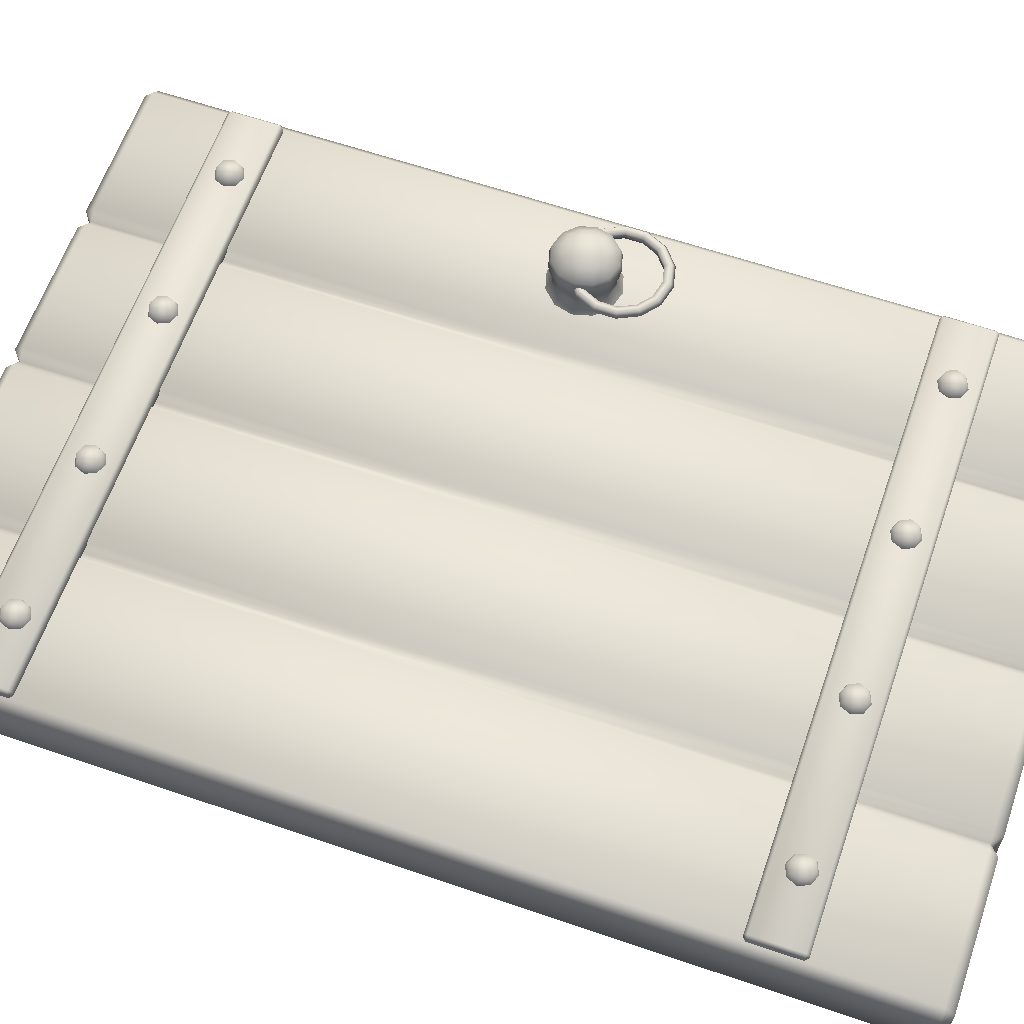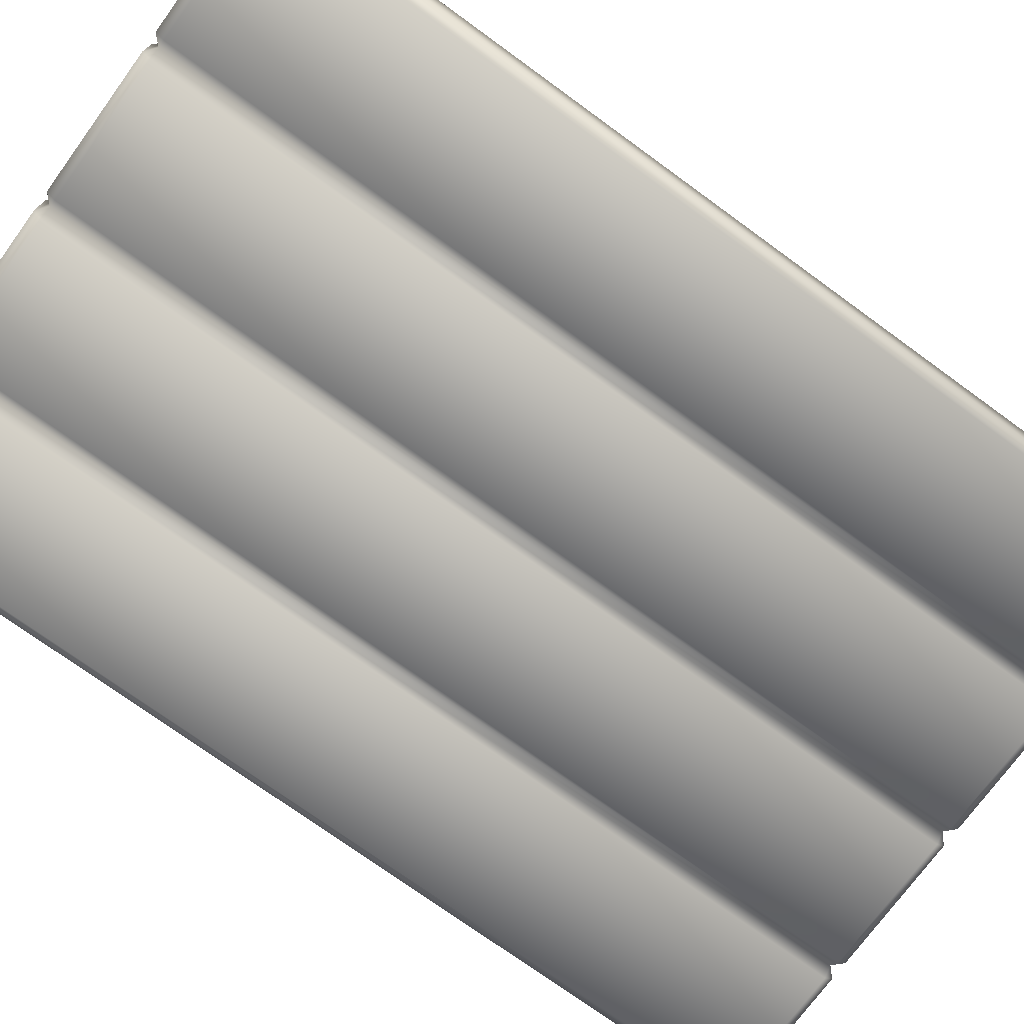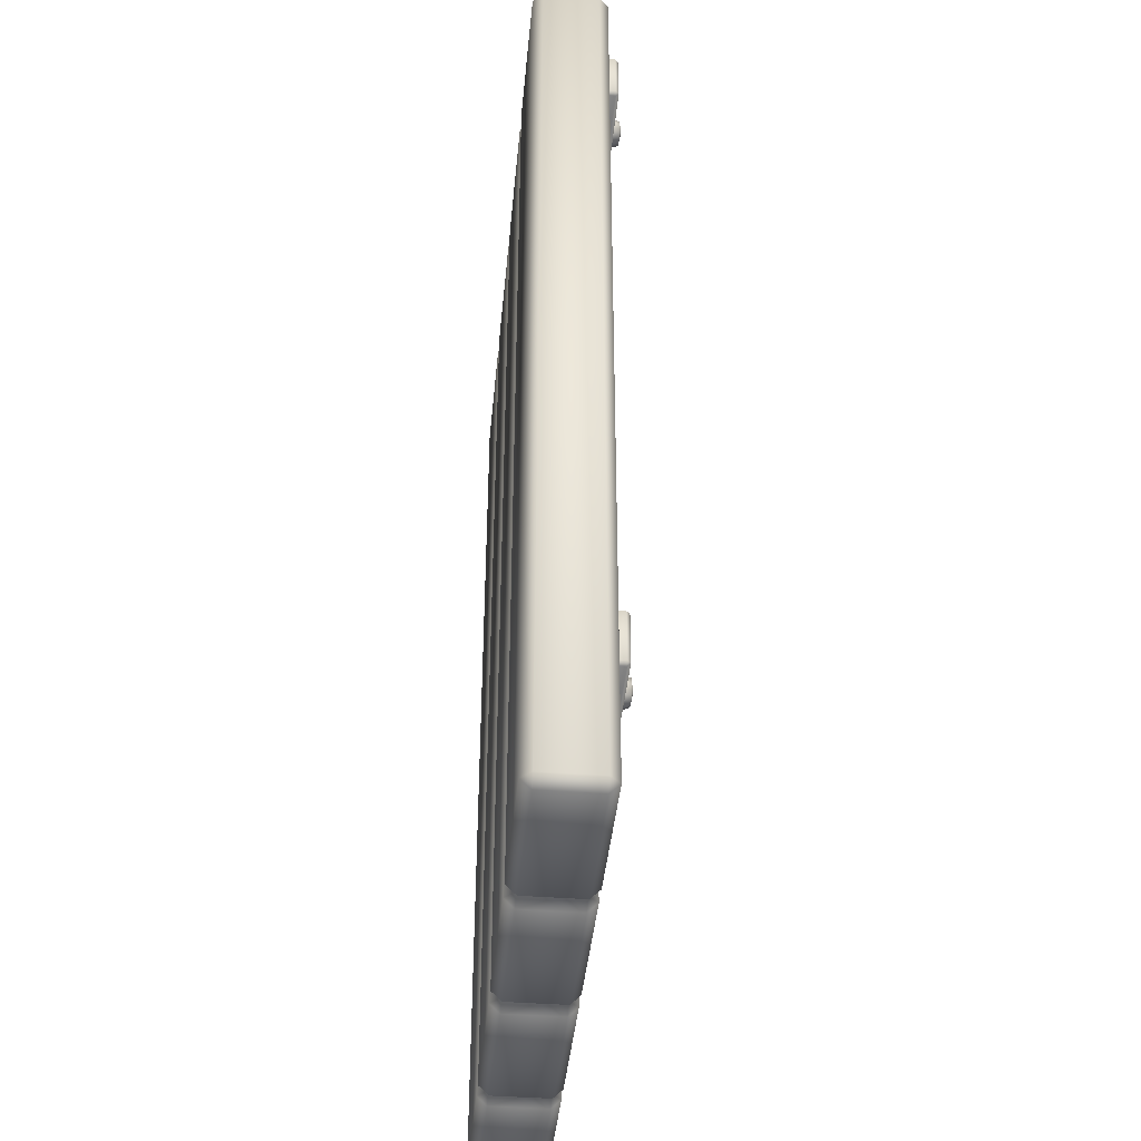
<metadata>
{"format":"obj","ext":"obj","renderer":"f3d","projection":"perspective","resolution":1024,"background":"white","views":[{"elev":62.1,"azim":-70.8,"up":"+Z"},{"elev":-73.8,"azim":53.9,"up":"+Z"},{"elev":-40.7,"azim":-95.4,"up":"+Y"}]}
</metadata>
<code>
v  -0.9695 3 -0.0547
v  -0.5295 3 -0.0547
v  -0.9695 3 0.12
v  -0.5295 3 0.12
v  -0.9695 2.97 -0.0847
v  -0.9995 2.97 -0.0547
v  -0.9995 2.97 0.12
v  -0.9695 2.97 0.15
v  -0.5295 2.97 0.15
v  -0.5295 2.97 -0.0847
v  -0.9695 0.03 -0.0847
v  -0.9995 0.03 -0.0547
v  -0.9995 0.03 0.12
v  -0.9695 0.03 0.15
v  -0.5295 0.03 0.15
v  -0.5295 0.03 -0.0847
v  -0.5295 0 0.12
v  -0.9695 0 0.12
v  -0.5295 0 -0.0547
v  -0.9695 0 -0.0547
v  -0.4696 3 -0.0547
v  -0.0296 3 -0.0547
v  -0.4696 3 0.12
v  -0.0296 3 0.12
v  -0.4696 2.97 -0.0847
v  -0.4996 2.97 -0.0547
v  -0.4996 2.97 0.12
v  -0.4696 2.97 0.15
v  -0.0296 2.97 0.15
v  0.0016 2.97 0.12
v  0.0016 2.97 -0.0547
v  -0.0296 2.97 -0.0847
v  -0.4696 0.03 -0.0847
v  -0.4996 0.03 -0.0547
v  -0.4996 0.03 0.12
v  -0.4696 0.03 0.15
v  -0.0296 0.03 0.15
v  0.0016 0.03 0.12
v  0.0016 0.03 -0.0547
v  -0.0296 0.03 -0.0847
v  -0.0296 0 0.12
v  -0.4696 0 0.12
v  -0.0296 0 -0.0547
v  -0.4696 0 -0.0547
v  0.0327 3 -0.0547
v  0.4727 3 -0.0547
v  0.0327 3 0.12
v  0.4727 3 0.12
v  0.0327 2.97 -0.0847
v  0.0327 2.97 0.15
v  0.4727 2.97 0.15
v  0.4727 2.97 -0.0847
v  0.0327 0.03 -0.0847
v  0.0327 0.03 0.15
v  0.4727 0.03 0.15
v  0.4727 0.03 -0.0847
v  0.4727 0 0.12
v  0.0327 0 0.12
v  0.4727 0 -0.0547
v  0.0327 0 -0.0547
v  0.5326 3 -0.0547
v  0.9726 3 -0.0547
v  0.5326 3 0.12
v  0.9726 3 0.12
v  0.5326 2.97 -0.0847
v  0.5027 2.97 -0.0547
v  0.5027 2.97 0.12
v  0.5326 2.97 0.15
v  0.9726 2.97 0.15
v  1.003 2.97 0.12
v  1.003 2.97 -0.0547
v  0.9726 2.97 -0.0847
v  0.5326 0.03 -0.0847
v  0.5027 0.03 -0.0547
v  0.5027 0.03 0.12
v  0.5326 0.03 0.15
v  0.9726 0.03 0.15
v  1.003 0.03 0.12
v  1.003 0.03 -0.0547
v  0.9726 0.03 -0.0847
v  0.9726 0 0.12
v  0.5326 0 0.12
v  0.9726 0 -0.0547
v  0.5326 0 -0.0547
g ChamferBox001
f 4 2 1 3
f 1 5 6
f 7 3 1 6
f 3 7 8
f 9 4 3 8
f 4 9 27
f 26 2 4 27
f 2 26 10
f 5 1 2 10
f 12 6 5 11
f 13 7 6 12
f 14 8 7 13
f 15 9 8 14
f 35 27 9 15
f 16 10 26 34
f 11 5 10 16
f 11 20 12
f 18 13 12 20
f 13 18 14
f 17 15 14 18
f 15 17 35
f 19 34 35 17
f 34 19 16
f 20 11 16 19
f 18 20 19 17
f 24 22 21 23
f 21 25 26
f 27 23 21 26
f 23 27 28
f 29 24 23 28
f 24 29 30
f 31 22 24 30
f 22 31 32
f 25 21 22 32
f 34 26 25 33
f 36 28 27 35
f 37 29 28 36
f 38 30 29 37
f 40 32 31 39
f 33 25 32 40
f 33 44 34
f 42 35 34 44
f 35 42 36
f 41 37 36 42
f 37 41 38
f 43 39 38 41
f 39 43 40
f 44 33 40 43
f 42 44 43 41
f 48 46 45 47
f 45 49 31
f 30 47 45 31
f 47 30 50
f 51 48 47 50
f 48 51 67
f 66 46 48 67
f 46 66 52
f 49 45 46 52
f 39 31 49 53
f 54 50 30 38
f 55 51 50 54
f 75 67 51 55
f 56 52 66 74
f 53 49 52 56
f 53 60 39
f 58 38 39 60
f 38 58 54
f 57 55 54 58
f 55 57 75
f 59 74 75 57
f 74 59 56
f 60 53 56 59
f 58 60 59 57
f 64 62 61 63
f 61 65 66
f 67 63 61 66
f 63 67 68
f 69 64 63 68
f 64 69 70
f 71 62 64 70
f 62 71 72
f 65 61 62 72
f 74 66 65 73
f 76 68 67 75
f 77 69 68 76
f 78 70 69 77
f 79 71 70 78
f 80 72 71 79
f 73 65 72 80
f 73 84 74
f 82 75 74 84
f 75 82 76
f 81 77 76 82
f 77 81 78
f 83 79 78 81
f 79 83 80
f 84 73 80 83
f 82 84 83 81
v  0.878 1.544 0.1399
v  0.8619 1.604 0.1399
v  0.8179 1.648 0.1399
v  0.7579 1.664 0.1399
v  0.6979 1.648 0.1399
v  0.654 1.604 0.1399
v  0.6379 1.544 0.1399
v  0.654 1.484 0.1399
v  0.6979 1.44 0.1399
v  0.7579 1.424 0.1399
v  0.8179 1.44 0.1399
v  0.8619 1.484 0.1399
v  0.8538 1.544 0.1818
v  0.841 1.592 0.1818
v  0.8059 1.627 0.1818
v  0.7579 1.64 0.1818
v  0.71 1.627 0.1818
v  0.6749 1.592 0.1818
v  0.662 1.544 0.1818
v  0.6749 1.496 0.1818
v  0.71 1.461 0.1818
v  0.7579 1.448 0.1818
v  0.8059 1.461 0.1818
v  0.841 1.496 0.1818
v  0.8538 1.544 0.2074
v  0.841 1.592 0.2074
v  0.8059 1.627 0.2074
v  0.7579 1.64 0.2074
v  0.71 1.627 0.2074
v  0.6749 1.592 0.2074
v  0.662 1.544 0.2074
v  0.6749 1.496 0.2074
v  0.71 1.461 0.2074
v  0.7579 1.448 0.2074
v  0.8059 1.461 0.2074
v  0.841 1.496 0.2074
v  0.8603 1.544 0.2304
v  0.8466 1.595 0.2304
v  0.8091 1.633 0.2304
v  0.7579 1.646 0.2304
v  0.7067 1.633 0.2304
v  0.6692 1.595 0.2304
v  0.6555 1.544 0.2304
v  0.6692 1.493 0.2304
v  0.7067 1.455 0.2304
v  0.7579 1.442 0.2304
v  0.8091 1.455 0.2304
v  0.8466 1.493 0.2304
v  0.8653 1.544 0.2637
v  0.8509 1.598 0.2637
v  0.8116 1.637 0.2637
v  0.7579 1.651 0.2637
v  0.7042 1.637 0.2637
v  0.6649 1.598 0.2637
v  0.6506 1.544 0.2637
v  0.6649 1.49 0.2637
v  0.7042 1.451 0.2637
v  0.7579 1.437 0.2637
v  0.8116 1.451 0.2637
v  0.8509 1.49 0.2637
v  0.8585 1.544 0.2892
v  0.845 1.594 0.2892
v  0.8082 1.631 0.2892
v  0.7579 1.645 0.2892
v  0.7076 1.631 0.2892
v  0.6708 1.594 0.2892
v  0.6574 1.544 0.2892
v  0.6708 1.494 0.2892
v  0.7076 1.457 0.2892
v  0.7579 1.444 0.2892
v  0.8082 1.457 0.2892
v  0.845 1.494 0.2892
v  0.8266 1.544 0.3151
v  0.8174 1.578 0.3151
v  0.7923 1.603 0.3151
v  0.7579 1.613 0.3151
v  0.7236 1.603 0.3151
v  0.6985 1.578 0.3151
v  0.6893 1.544 0.3151
v  0.6985 1.51 0.3151
v  0.7236 1.485 0.3151
v  0.7579 1.475 0.3151
v  0.7923 1.485 0.3151
v  0.8174 1.51 0.3151
v  0.7992 1.544 0.3286
v  0.7937 1.565 0.3286
v  0.7786 1.58 0.3286
v  0.7579 1.585 0.3286
v  0.7373 1.58 0.3286
v  0.7222 1.565 0.3286
v  0.7166 1.544 0.3286
v  0.7222 1.523 0.3286
v  0.7373 1.508 0.3286
v  0.7579 1.503 0.3286
v  0.7786 1.508 0.3286
v  0.7937 1.523 0.3286
v  0.7579 1.544 0.3344
v  0.8238 1.578 0.259
v  0.8183 1.567 0.2766
v  0.8093 1.548 0.2698
v  0.8093 1.548 0.2481
v  0.8183 1.567 0.2414
v  0.8779 1.535 0.259
v  0.8679 1.527 0.2766
v  0.8518 1.514 0.2698
v  0.8518 1.514 0.2481
v  0.8679 1.527 0.2414
v  0.9079 1.473 0.259
v  0.8955 1.47 0.2766
v  0.8753 1.466 0.2698
v  0.8753 1.466 0.2481
v  0.8955 1.47 0.2414
v  0.9079 1.404 0.259
v  0.8955 1.407 0.2766
v  0.8753 1.411 0.2698
v  0.8753 1.411 0.2481
v  0.8955 1.407 0.2414
v  0.8779 1.341 0.259
v  0.8679 1.349 0.2766
v  0.8518 1.362 0.2698
v  0.8518 1.362 0.2481
v  0.8679 1.349 0.2414
v  0.8238 1.298 0.259
v  0.8183 1.31 0.2766
v  0.8093 1.328 0.2698
v  0.8093 1.328 0.2481
v  0.8183 1.31 0.2414
v  0.7563 1.283 0.259
v  0.7563 1.296 0.2766
v  0.7563 1.316 0.2698
v  0.7563 1.316 0.2481
v  0.7563 1.296 0.2414
v  0.6889 1.298 0.259
v  0.6944 1.31 0.2766
v  0.7034 1.328 0.2698
v  0.7034 1.328 0.2481
v  0.6944 1.31 0.2414
v  0.6348 1.341 0.259
v  0.6448 1.349 0.2766
v  0.6609 1.362 0.2698
v  0.6609 1.362 0.2481
v  0.6448 1.349 0.2414
v  0.6048 1.404 0.259
v  0.6172 1.407 0.2766
v  0.6374 1.411 0.2698
v  0.6374 1.411 0.2481
v  0.6172 1.407 0.2414
v  0.6048 1.473 0.259
v  0.6172 1.47 0.2766
v  0.6374 1.466 0.2698
v  0.6374 1.466 0.2481
v  0.6172 1.47 0.2414
v  0.6348 1.535 0.259
v  0.6448 1.527 0.2766
v  0.6609 1.514 0.2698
v  0.6609 1.514 0.2481
v  0.6448 1.527 0.2414
v  0.6889 1.578 0.259
v  0.6944 1.567 0.2766
v  0.7034 1.548 0.2698
v  0.7034 1.548 0.2481
v  0.6944 1.567 0.2414
g Cylinder009
f 85 86 98 97
f 86 87 99 98
f 87 88 100 99
f 88 89 101 100
f 89 90 102 101
f 90 91 103 102
f 91 92 104 103
f 92 93 105 104
f 93 94 106 105
f 94 95 107 106
f 95 96 108 107
f 96 85 97 108
f 97 98 110 109
f 98 99 111 110
f 99 100 112 111
f 100 101 113 112
f 101 102 114 113
f 102 103 115 114
f 103 104 116 115
f 104 105 117 116
f 105 106 118 117
f 106 107 119 118
f 107 108 120 119
f 108 97 109 120
f 109 110 122 121
f 110 111 123 122
f 111 112 124 123
f 112 113 125 124
f 113 114 126 125
f 114 115 127 126
f 115 116 128 127
f 116 117 129 128
f 117 118 130 129
f 118 119 131 130
f 119 120 132 131
f 120 109 121 132
f 121 122 134 133
f 122 123 135 134
f 123 124 136 135
f 124 125 137 136
f 125 126 138 137
f 126 127 139 138
f 127 128 140 139
f 128 129 141 140
f 129 130 142 141
f 130 131 143 142
f 131 132 144 143
f 132 121 133 144
f 133 134 146 145
f 134 135 147 146
f 135 136 148 147
f 136 137 149 148
f 137 138 150 149
f 138 139 151 150
f 139 140 152 151
f 140 141 153 152
f 141 142 154 153
f 142 143 155 154
f 143 144 156 155
f 144 133 145 156
f 145 146 158 157
f 146 147 159 158
f 147 148 160 159
f 148 149 161 160
f 149 150 162 161
f 150 151 163 162
f 151 152 164 163
f 152 153 165 164
f 153 154 166 165
f 154 155 167 166
f 155 156 168 167
f 156 145 157 168
f 157 158 170 169
f 158 159 171 170
f 159 160 172 171
f 160 161 173 172
f 161 162 174 173
f 162 163 175 174
f 163 164 176 175
f 164 165 177 176
f 165 166 178 177
f 166 167 179 178
f 167 168 180 179
f 168 157 169 180
f 169 170 181
f 170 171 181
f 171 172 181
f 172 173 181
f 173 174 181
f 174 175 181
f 175 176 181
f 176 177 181
f 177 178 181
f 178 179 181
f 179 180 181
f 180 169 181
f 182 183 188 187
f 183 184 189 188
f 184 185 190 189
f 185 186 191 190
f 186 182 187 191
f 187 188 193 192
f 188 189 194 193
f 189 190 195 194
f 190 191 196 195
f 191 187 192 196
f 192 193 198 197
f 193 194 199 198
f 194 195 200 199
f 195 196 201 200
f 196 192 197 201
f 197 198 203 202
f 198 199 204 203
f 199 200 205 204
f 200 201 206 205
f 201 197 202 206
f 202 203 208 207
f 203 204 209 208
f 204 205 210 209
f 205 206 211 210
f 206 202 207 211
f 207 208 213 212
f 208 209 214 213
f 209 210 215 214
f 210 211 216 215
f 211 207 212 216
f 212 213 218 217
f 213 214 219 218
f 214 215 220 219
f 215 216 221 220
f 216 212 217 221
f 217 218 223 222
f 218 219 224 223
f 219 220 225 224
f 220 221 226 225
f 221 217 222 226
f 222 223 228 227
f 223 224 229 228
f 224 225 230 229
f 225 226 231 230
f 226 222 227 231
f 227 228 233 232
f 228 229 234 233
f 229 230 235 234
f 230 231 236 235
f 231 227 232 236
f 232 233 238 237
f 233 234 239 238
f 234 235 240 239
f 235 236 241 240
f 236 232 237 241
f 237 238 243 242
f 238 239 244 243
f 239 240 245 244
f 240 241 246 245
f 241 237 242 246
v  -0.9568 2.713 0.1794
v  0.9634 2.713 0.1794
v  -0.9568 2.561 0.1794
v  0.9634 2.561 0.1794
v  -0.9568 2.724 0.1694
v  -0.9668 2.713 0.1694
v  -0.9668 2.561 0.1694
v  -0.9568 2.551 0.1694
v  0.9634 2.551 0.1694
v  0.9734 2.561 0.1694
v  0.9734 2.713 0.1694
v  0.9634 2.724 0.1694
v  -0.9568 2.724 0.1394
v  -0.9668 2.713 0.1394
v  -0.9668 2.561 0.1394
v  -0.9568 2.551 0.1394
v  0.9634 2.551 0.1394
v  0.9734 2.561 0.1394
v  0.9734 2.713 0.1394
v  0.9634 2.724 0.1394
v  0.7543 2.633 0.2091
v  0.7543 2.67 0.2025
v  0.728 2.659 0.2025
v  0.7171 2.633 0.2025
v  0.728 2.607 0.2025
v  0.7543 2.596 0.2025
v  0.7806 2.607 0.2025
v  0.7915 2.633 0.2025
v  0.7806 2.659 0.2025
v  0.7543 2.679 0.1764
v  0.7218 2.665 0.1764
v  0.7083 2.633 0.1764
v  0.7218 2.6 0.1764
v  0.7543 2.587 0.1764
v  0.7868 2.6 0.1764
v  0.8003 2.633 0.1764
v  0.7868 2.665 0.1764
v  0.2578 2.633 0.2091
v  0.2578 2.67 0.2025
v  0.2315 2.659 0.2025
v  0.2206 2.633 0.2025
v  0.2315 2.607 0.2025
v  0.2578 2.596 0.2025
v  0.2841 2.607 0.2025
v  0.295 2.633 0.2025
v  0.2841 2.659 0.2025
v  0.2578 2.679 0.1764
v  0.2253 2.665 0.1764
v  0.2118 2.633 0.1764
v  0.2253 2.6 0.1764
v  0.2578 2.587 0.1764
v  0.2903 2.6 0.1764
v  0.3037 2.633 0.1764
v  0.2903 2.665 0.1764
v  -0.2533 2.633 0.2091
v  -0.2533 2.67 0.2025
v  -0.2796 2.659 0.2025
v  -0.2905 2.633 0.2025
v  -0.2796 2.607 0.2025
v  -0.2533 2.596 0.2025
v  -0.227 2.607 0.2025
v  -0.2161 2.633 0.2025
v  -0.227 2.659 0.2025
v  -0.2533 2.679 0.1764
v  -0.2858 2.665 0.1764
v  -0.2993 2.633 0.1764
v  -0.2858 2.6 0.1764
v  -0.2533 2.587 0.1764
v  -0.2208 2.6 0.1764
v  -0.2073 2.633 0.1764
v  -0.2208 2.665 0.1764
v  -0.7498 2.633 0.2091
v  -0.7498 2.67 0.2025
v  -0.7762 2.659 0.2025
v  -0.7871 2.633 0.2025
v  -0.7762 2.607 0.2025
v  -0.7498 2.596 0.2025
v  -0.7235 2.607 0.2025
v  -0.7126 2.633 0.2025
v  -0.7235 2.659 0.2025
v  -0.7498 2.679 0.1764
v  -0.7823 2.665 0.1764
v  -0.7958 2.633 0.1764
v  -0.7823 2.6 0.1764
v  -0.7498 2.587 0.1764
v  -0.7173 2.6 0.1764
v  -0.7039 2.633 0.1764
v  -0.7173 2.665 0.1764
g ChamferBox002
f 250 248 247 249
f 247 251 252
f 253 249 247 252
f 249 253 254
f 255 250 249 254
f 250 255 256
f 257 248 250 256
f 248 257 258
f 251 247 248 258
f 260 252 251 259
f 261 253 252 260
f 262 254 253 261
f 263 255 254 262
f 264 256 255 263
f 265 257 256 264
f 266 258 257 265
f 259 251 258 266
f 267 268 269
f 267 269 270
f 267 270 271
f 267 271 272
f 267 272 273
f 267 273 274
f 267 274 275
f 267 275 268
f 277 269 268 276
f 278 270 269 277
f 279 271 270 278
f 280 272 271 279
f 281 273 272 280
f 282 274 273 281
f 283 275 274 282
f 276 268 275 283
f 284 285 286
f 284 286 287
f 284 287 288
f 284 288 289
f 284 289 290
f 284 290 291
f 284 291 292
f 284 292 285
f 294 286 285 293
f 295 287 286 294
f 296 288 287 295
f 297 289 288 296
f 298 290 289 297
f 299 291 290 298
f 300 292 291 299
f 293 285 292 300
f 301 302 303
f 301 303 304
f 301 304 305
f 301 305 306
f 301 306 307
f 301 307 308
f 301 308 309
f 301 309 302
f 311 303 302 310
f 312 304 303 311
f 313 305 304 312
f 314 306 305 313
f 315 307 306 314
f 316 308 307 315
f 317 309 308 316
f 310 302 309 317
f 318 319 320
f 318 320 321
f 318 321 322
f 318 322 323
f 318 323 324
f 318 324 325
f 318 325 326
f 318 326 319
f 328 320 319 327
f 329 321 320 328
f 330 322 321 329
f 331 323 322 330
f 332 324 323 331
f 333 325 324 332
f 334 326 325 333
f 327 319 326 334
v  -0.9568 0.5446 0.1794
v  0.9634 0.5446 0.1794
v  -0.9568 0.3921 0.1794
v  0.9634 0.3921 0.1794
v  -0.9568 0.5546 0.1694
v  -0.9668 0.5446 0.1694
v  -0.9668 0.3921 0.1694
v  -0.9568 0.3821 0.1694
v  0.9634 0.3821 0.1694
v  0.9734 0.3921 0.1694
v  0.9734 0.5446 0.1694
v  0.9634 0.5546 0.1694
v  -0.9568 0.5546 0.1394
v  -0.9668 0.5446 0.1394
v  -0.9668 0.3921 0.1394
v  -0.9568 0.3821 0.1394
v  0.9634 0.3821 0.1394
v  0.9734 0.3921 0.1394
v  0.9734 0.5446 0.1394
v  0.9634 0.5546 0.1394
v  0.7543 0.4639 0.2091
v  0.7543 0.5011 0.2025
v  0.728 0.4902 0.2025
v  0.7171 0.4639 0.2025
v  0.728 0.4376 0.2025
v  0.7543 0.4267 0.2025
v  0.7806 0.4376 0.2025
v  0.7915 0.4639 0.2025
v  0.7806 0.4902 0.2025
v  0.7543 0.5099 0.1764
v  0.7218 0.4964 0.1764
v  0.7083 0.4639 0.1764
v  0.7218 0.4314 0.1764
v  0.7543 0.4179 0.1764
v  0.7868 0.4314 0.1764
v  0.8003 0.4639 0.1764
v  0.7868 0.4964 0.1764
v  0.2578 0.4639 0.2091
v  0.2578 0.5011 0.2025
v  0.2315 0.4902 0.2025
v  0.2206 0.4639 0.2025
v  0.2315 0.4376 0.2025
v  0.2578 0.4267 0.2025
v  0.2841 0.4376 0.2025
v  0.295 0.4639 0.2025
v  0.2841 0.4902 0.2025
v  0.2578 0.5099 0.1764
v  0.2253 0.4964 0.1764
v  0.2118 0.4639 0.1764
v  0.2253 0.4314 0.1764
v  0.2578 0.4179 0.1764
v  0.2903 0.4314 0.1764
v  0.3037 0.4639 0.1764
v  0.2903 0.4964 0.1764
v  -0.2533 0.4639 0.2091
v  -0.2533 0.5011 0.2025
v  -0.2796 0.4902 0.2025
v  -0.2905 0.4639 0.2025
v  -0.2796 0.4376 0.2025
v  -0.2533 0.4267 0.2025
v  -0.227 0.4376 0.2025
v  -0.2161 0.4639 0.2025
v  -0.227 0.4902 0.2025
v  -0.2533 0.5099 0.1764
v  -0.2858 0.4964 0.1764
v  -0.2993 0.4639 0.1764
v  -0.2858 0.4314 0.1764
v  -0.2533 0.4179 0.1764
v  -0.2208 0.4314 0.1764
v  -0.2073 0.4639 0.1764
v  -0.2208 0.4964 0.1764
v  -0.7498 0.4639 0.2091
v  -0.7498 0.5011 0.2025
v  -0.7762 0.4902 0.2025
v  -0.7871 0.4639 0.2025
v  -0.7762 0.4376 0.2025
v  -0.7498 0.4267 0.2025
v  -0.7235 0.4376 0.2025
v  -0.7126 0.4639 0.2025
v  -0.7235 0.4902 0.2025
v  -0.7498 0.5099 0.1764
v  -0.7823 0.4964 0.1764
v  -0.7958 0.4639 0.1764
v  -0.7823 0.4314 0.1764
v  -0.7498 0.4179 0.1764
v  -0.7173 0.4314 0.1764
v  -0.7039 0.4639 0.1764
v  -0.7173 0.4964 0.1764
g ChamferBox003
f 338 336 335 337
f 335 339 340
f 341 337 335 340
f 337 341 342
f 343 338 337 342
f 338 343 344
f 345 336 338 344
f 336 345 346
f 339 335 336 346
f 348 340 339 347
f 349 341 340 348
f 350 342 341 349
f 351 343 342 350
f 352 344 343 351
f 353 345 344 352
f 354 346 345 353
f 347 339 346 354
f 355 356 357
f 355 357 358
f 355 358 359
f 355 359 360
f 355 360 361
f 355 361 362
f 355 362 363
f 355 363 356
f 365 357 356 364
f 366 358 357 365
f 367 359 358 366
f 368 360 359 367
f 369 361 360 368
f 370 362 361 369
f 371 363 362 370
f 364 356 363 371
f 372 373 374
f 372 374 375
f 372 375 376
f 372 376 377
f 372 377 378
f 372 378 379
f 372 379 380
f 372 380 373
f 382 374 373 381
f 383 375 374 382
f 384 376 375 383
f 385 377 376 384
f 386 378 377 385
f 387 379 378 386
f 388 380 379 387
f 381 373 380 388
f 389 390 391
f 389 391 392
f 389 392 393
f 389 393 394
f 389 394 395
f 389 395 396
f 389 396 397
f 389 397 390
f 399 391 390 398
f 400 392 391 399
f 401 393 392 400
f 402 394 393 401
f 403 395 394 402
f 404 396 395 403
f 405 397 396 404
f 398 390 397 405
f 406 407 408
f 406 408 409
f 406 409 410
f 406 410 411
f 406 411 412
f 406 412 413
f 406 413 414
f 406 414 407
f 416 408 407 415
f 417 409 408 416
f 418 410 409 417
f 419 411 410 418
f 420 412 411 419
f 421 413 412 420
f 422 414 413 421
f 415 407 414 422

</code>
